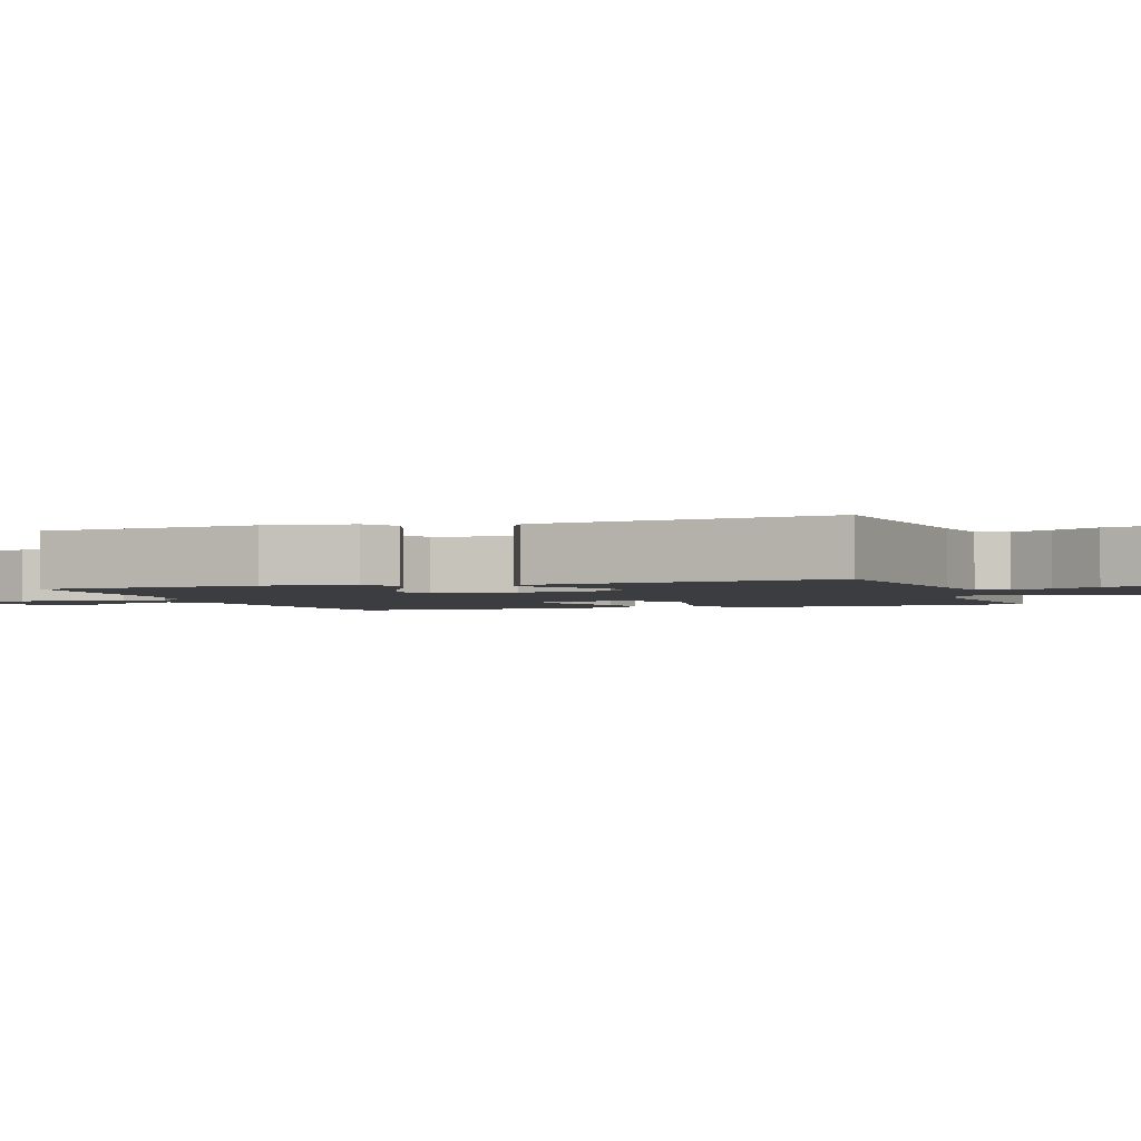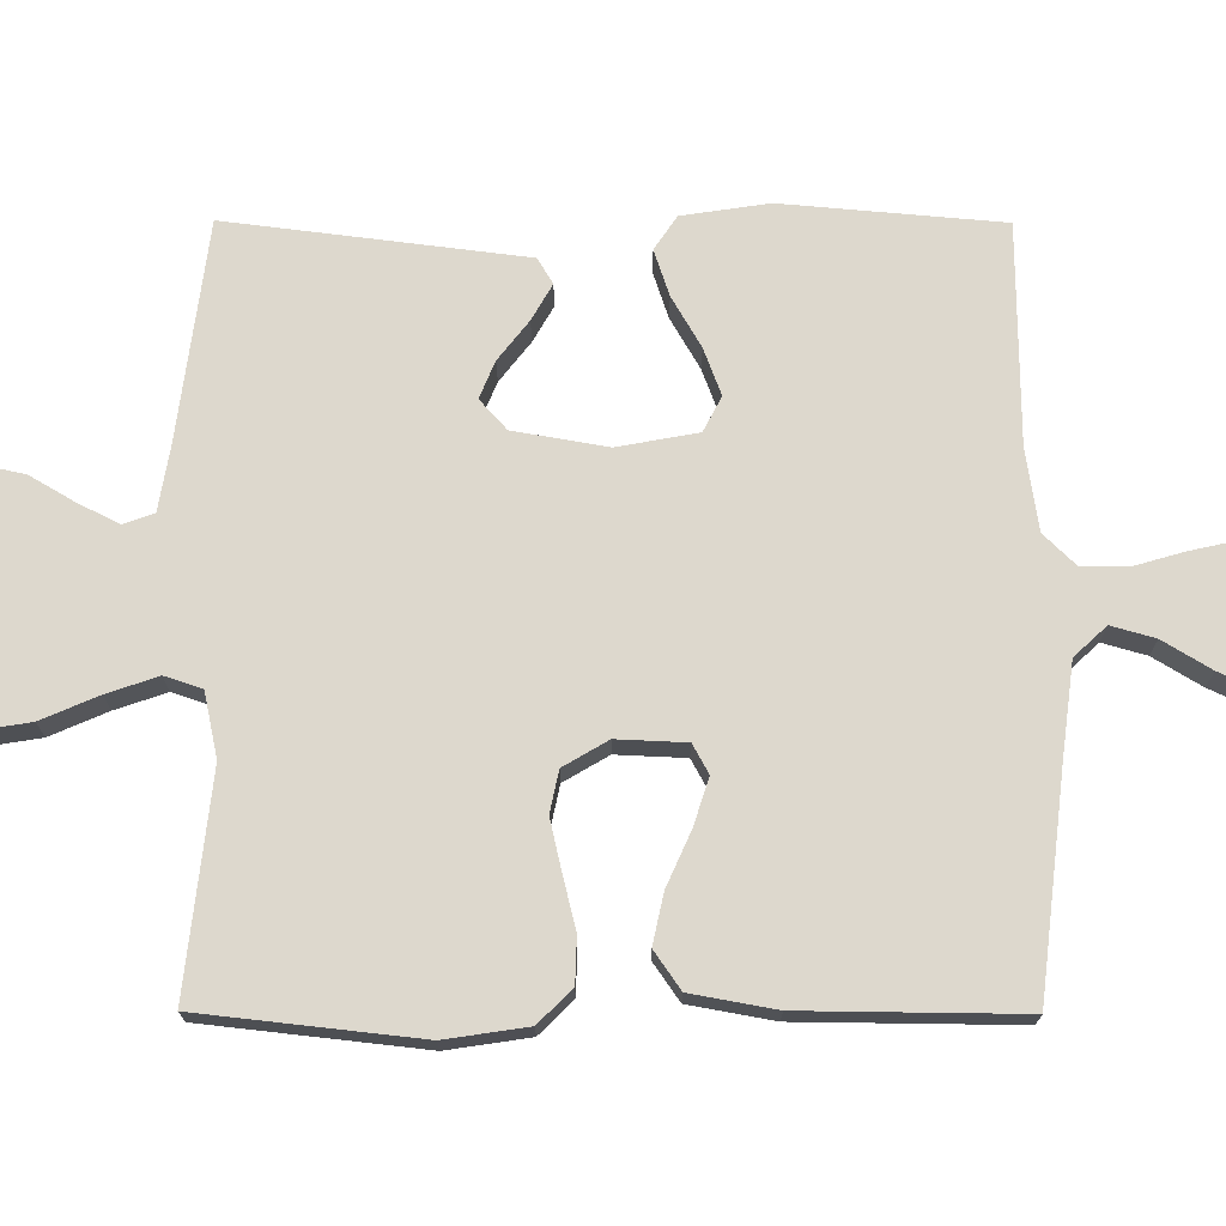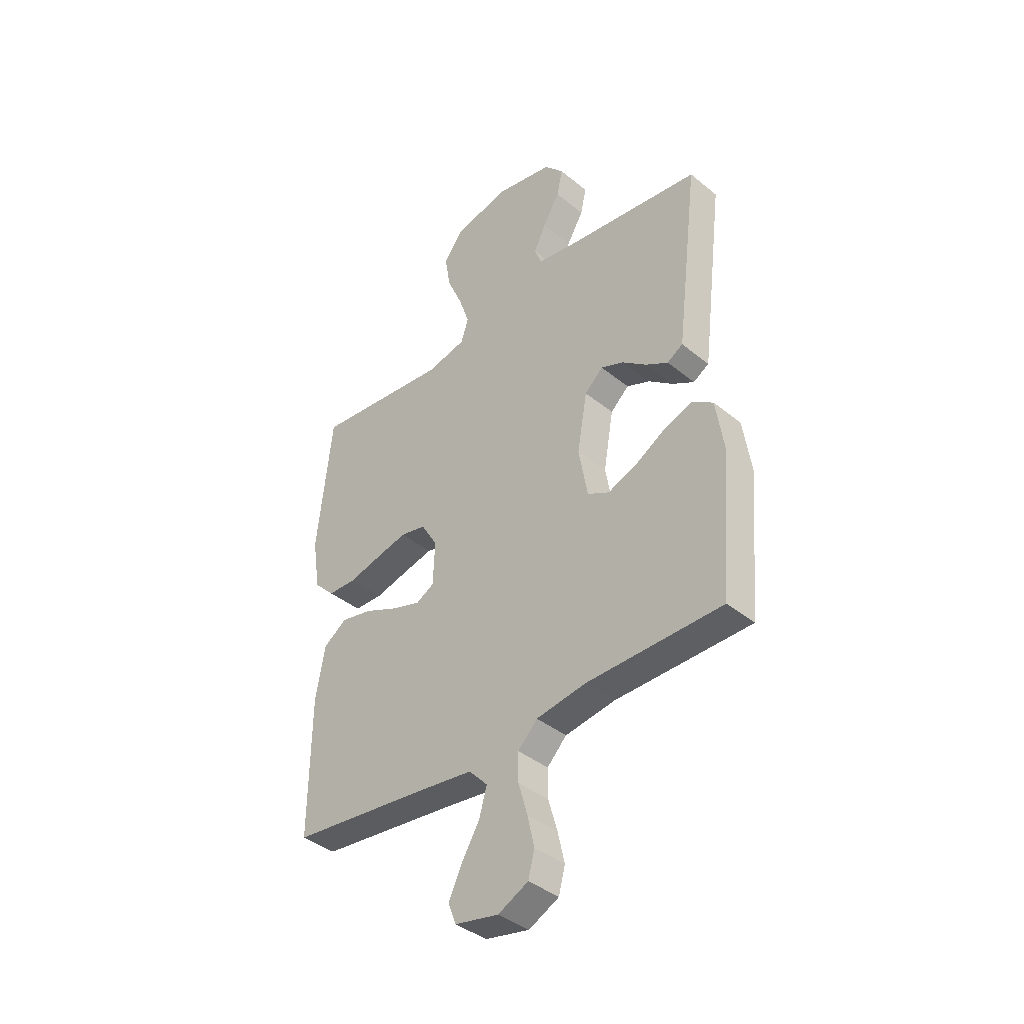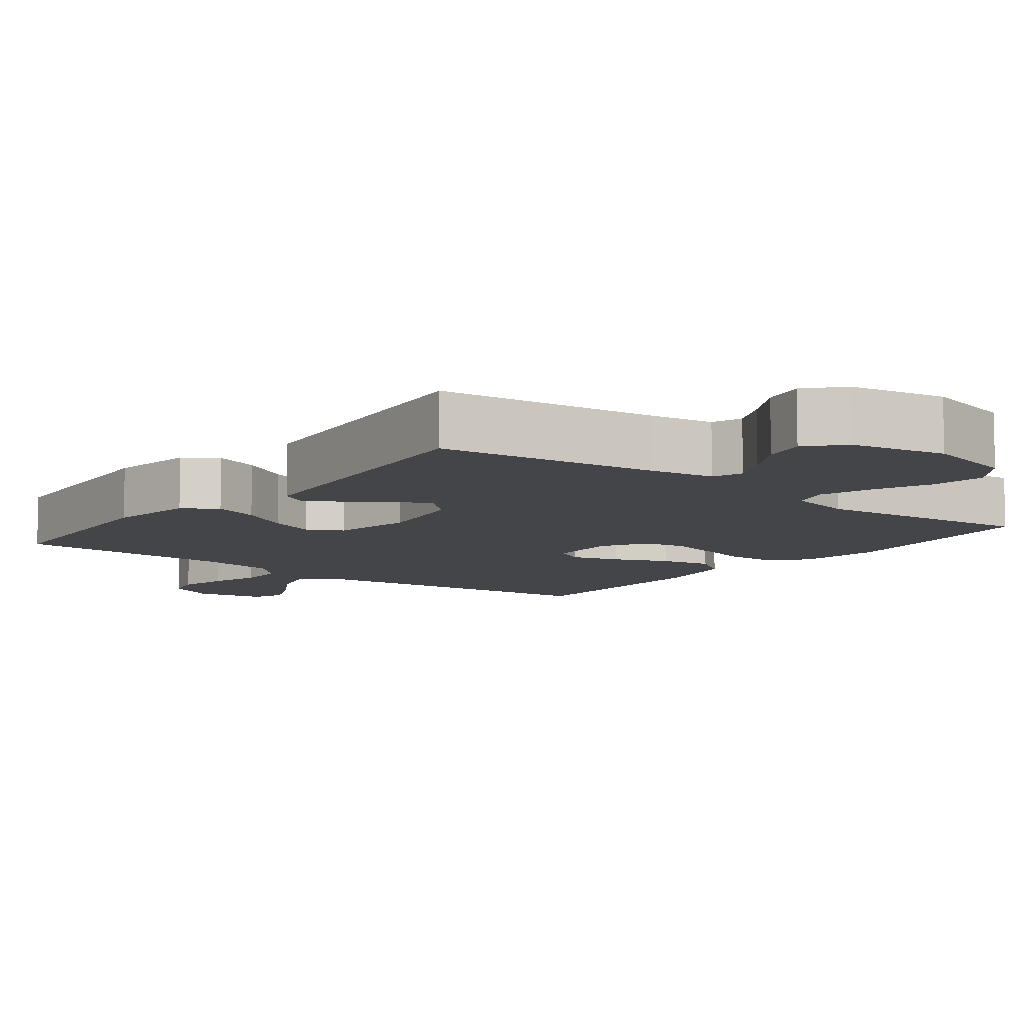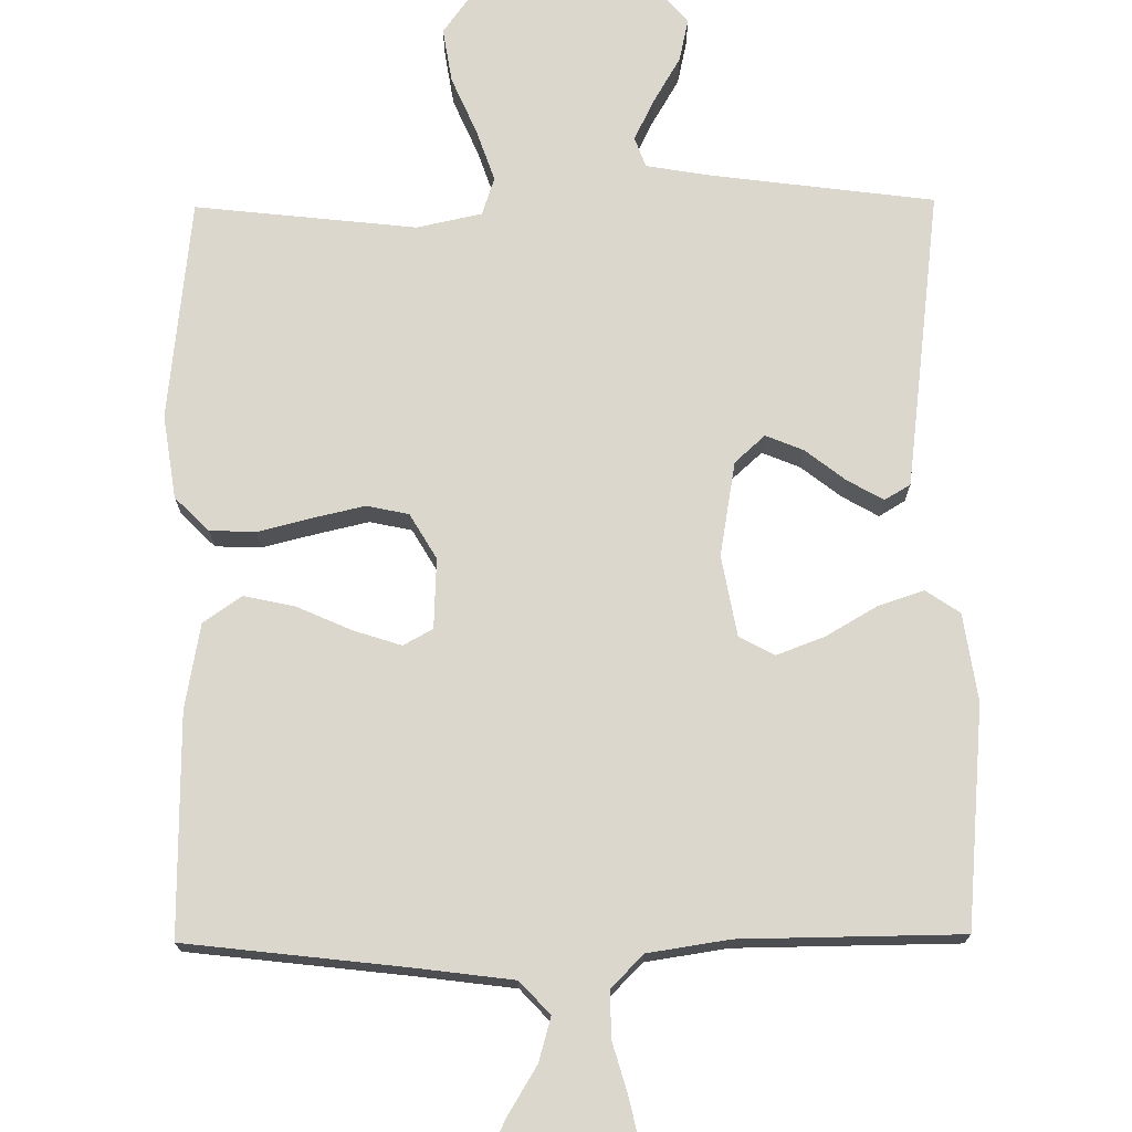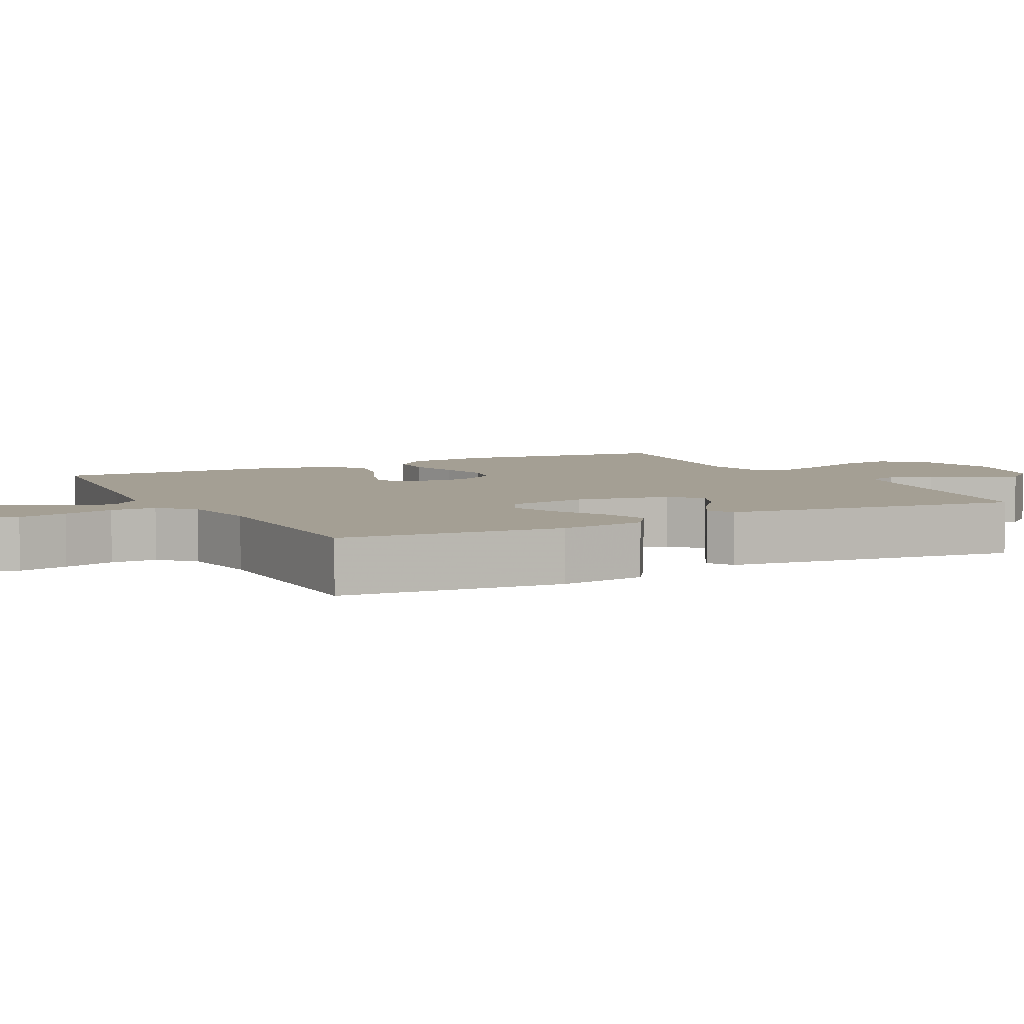
<metadata>
{"format":"obj","ext":"obj","renderer":"f3d","projection":"perspective","resolution":1024,"background":"white","views":[{"elev":-2.3,"azim":-70.9,"up":"+Y"},{"elev":72.2,"azim":90.2,"up":"+Y"},{"elev":-39.6,"azim":-135.3,"up":"+Z"},{"elev":-9.0,"azim":-38.1,"up":"+Y"},{"elev":73.3,"azim":179.4,"up":"+Y"},{"elev":5.6,"azim":-117.2,"up":"+Y"}]}
</metadata>
<code>
v -0.5 0.07 -0.5
v -0.526 0.07 -0.2
v -0.508 0.07 -0.081
v -0.462 0.07 -0.05
v -0.399 0.07 -0.071
v -0.33 0.07 -0.111
v -0.266 0.07 -0.135
v -0.218 0.07 -0.11
v -0.198 0.07 0
v -0.22 0.07 0.128
v -0.261 0.07 0.165
v -0.312 0.07 0.144
v -0.366 0.07 0.102
v -0.415 0.07 0.074
v -0.45 0.07 0.095
v -0.463 0.07 0.2
v -0.5 0.07 0.5
v -0.2 0.07 0.539
v -0.111 0.07 0.554
v -0.096 0.07 0.595
v -0.123 0.07 0.65
v -0.16 0.07 0.713
v -0.173 0.07 0.772
v -0.13 0.07 0.82
v 0 0.07 0.846
v 0.124 0.07 0.816
v 0.165 0.07 0.759
v 0.153 0.07 0.685
v 0.119 0.07 0.607
v 0.095 0.07 0.537
v 0.112 0.07 0.486
v 0.2 0.07 0.467
v 0.5 0.07 0.5
v 0.533 0.07 0.2
v 0.516 0.07 0.087
v 0.47 0.07 0.041
v 0.407 0.07 0.039
v 0.335 0.07 0.057
v 0.265 0.07 0.073
v 0.208 0.07 0.061
v 0.172 0.07 0
v 0.176 0.07 -0.095
v 0.216 0.07 -0.117
v 0.281 0.07 -0.096
v 0.355 0.07 -0.063
v 0.424 0.07 -0.048
v 0.476 0.07 -0.084
v 0.497 0.07 -0.2
v 0.5 0.07 -0.5
v 0.2 0.07 -0.535
v 0.069 0.07 -0.552
v 0.028 0.07 -0.596
v 0.045 0.07 -0.656
v 0.085 0.07 -0.722
v 0.114 0.07 -0.784
v 0.097 0.07 -0.829
v 0 0.07 -0.849
v -0.067 0.07 -0.816
v -0.081 0.07 -0.762
v -0.066 0.07 -0.695
v -0.046 0.07 -0.626
v -0.046 0.07 -0.564
v -0.089 0.07 -0.52
v -0.2 0.07 -0.503
v -0.5 0 -0.5
v -0.526 0 -0.2
v -0.508 0 -0.081
v -0.462 0 -0.05
v -0.399 0 -0.071
v -0.33 0 -0.111
v -0.266 0 -0.135
v -0.218 0 -0.11
v -0.198 0 0
v -0.22 0 0.128
v -0.261 0 0.165
v -0.312 0 0.144
v -0.366 0 0.102
v -0.415 0 0.074
v -0.45 0 0.095
v -0.463 0 0.2
v -0.5 0 0.5
v -0.2 0 0.539
v -0.111 0 0.554
v -0.096 0 0.595
v -0.123 0 0.65
v -0.16 0 0.713
v -0.173 0 0.772
v -0.13 0 0.82
v 0 0 0.846
v 0.124 0 0.816
v 0.165 0 0.759
v 0.153 0 0.685
v 0.119 0 0.607
v 0.095 0 0.537
v 0.112 0 0.486
v 0.2 0 0.467
v 0.5 0 0.5
v 0.533 0 0.2
v 0.516 0 0.087
v 0.47 0 0.041
v 0.407 0 0.039
v 0.335 0 0.057
v 0.265 0 0.073
v 0.208 0 0.061
v 0.172 0 0
v 0.176 0 -0.095
v 0.216 0 -0.117
v 0.281 0 -0.096
v 0.355 0 -0.063
v 0.424 0 -0.048
v 0.476 0 -0.084
v 0.497 0 -0.2
v 0.5 0 -0.5
v 0.2 0 -0.535
v 0.069 0 -0.552
v 0.028 0 -0.596
v 0.045 0 -0.656
v 0.085 0 -0.722
v 0.114 0 -0.784
v 0.097 0 -0.829
v 0 0 -0.849
v -0.067 0 -0.816
v -0.081 0 -0.762
v -0.066 0 -0.695
v -0.046 0 -0.626
v -0.046 0 -0.564
v -0.089 0 -0.52
v -0.2 0 -0.503
f 58 59 60 61
f 56 57 58 61
f 56 61 62
f 53 54 55 56
f 53 56 62
f 52 53 62 63
f 47 48 49 50
f 47 50 51
f 44 45 46 47
f 43 44 47 51
f 42 43 51 52
f 35 36 37 38
f 35 38 39
f 32 33 34 35
f 31 32 35 39
f 26 27 28 29
f 26 29 30
f 25 26 30
f 24 25 30
f 21 22 23 24
f 20 21 24 30
f 19 20 30 31
f 15 16 17 18
f 12 13 14 15
f 11 12 15 18
f 10 11 18 19
f 3 4 5 6
f 3 6 7
f 64 1 2 3
f 63 64 3 7
f 41 42 52 63
f 19 31 39 40
f 9 10 19 40
f 8 9 40 41
f 7 8 41 63
f 125 124 123 122
f 125 122 121 120
f 126 125 120
f 120 119 118 117
f 126 120 117
f 127 126 117 116
f 114 113 112 111
f 115 114 111
f 111 110 109 108
f 115 111 108 107
f 116 115 107 106
f 102 101 100 99
f 103 102 99
f 99 98 97 96
f 103 99 96 95
f 93 92 91 90
f 94 93 90
f 94 90 89
f 94 89 88
f 88 87 86 85
f 94 88 85 84
f 95 94 84 83
f 82 81 80 79
f 79 78 77 76
f 82 79 76 75
f 83 82 75 74
f 70 69 68 67
f 71 70 67
f 67 66 65 128
f 71 67 128 127
f 127 116 106 105
f 104 103 95 83
f 104 83 74 73
f 105 104 73 72
f 127 105 72 71
f 1 65 66 2
f 2 66 67 3
f 3 67 68 4
f 4 68 69 5
f 5 69 70 6
f 6 70 71 7
f 7 71 72 8
f 8 72 73 9
f 9 73 74 10
f 10 74 75 11
f 11 75 76 12
f 12 76 77 13
f 13 77 78 14
f 14 78 79 15
f 15 79 80 16
f 16 80 81 17
f 17 81 82 18
f 18 82 83 19
f 19 83 84 20
f 20 84 85 21
f 21 85 86 22
f 22 86 87 23
f 23 87 88 24
f 24 88 89 25
f 25 89 90 26
f 26 90 91 27
f 27 91 92 28
f 28 92 93 29
f 29 93 94 30
f 30 94 95 31
f 31 95 96 32
f 32 96 97 33
f 33 97 98 34
f 34 98 99 35
f 35 99 100 36
f 36 100 101 37
f 37 101 102 38
f 38 102 103 39
f 39 103 104 40
f 40 104 105 41
f 41 105 106 42
f 42 106 107 43
f 43 107 108 44
f 44 108 109 45
f 45 109 110 46
f 46 110 111 47
f 47 111 112 48
f 48 112 113 49
f 49 113 114 50
f 50 114 115 51
f 51 115 116 52
f 52 116 117 53
f 53 117 118 54
f 54 118 119 55
f 55 119 120 56
f 56 120 121 57
f 57 121 122 58
f 58 122 123 59
f 59 123 124 60
f 60 124 125 61
f 61 125 126 62
f 62 126 127 63
f 63 127 128 64
f 64 128 65 1

</code>
